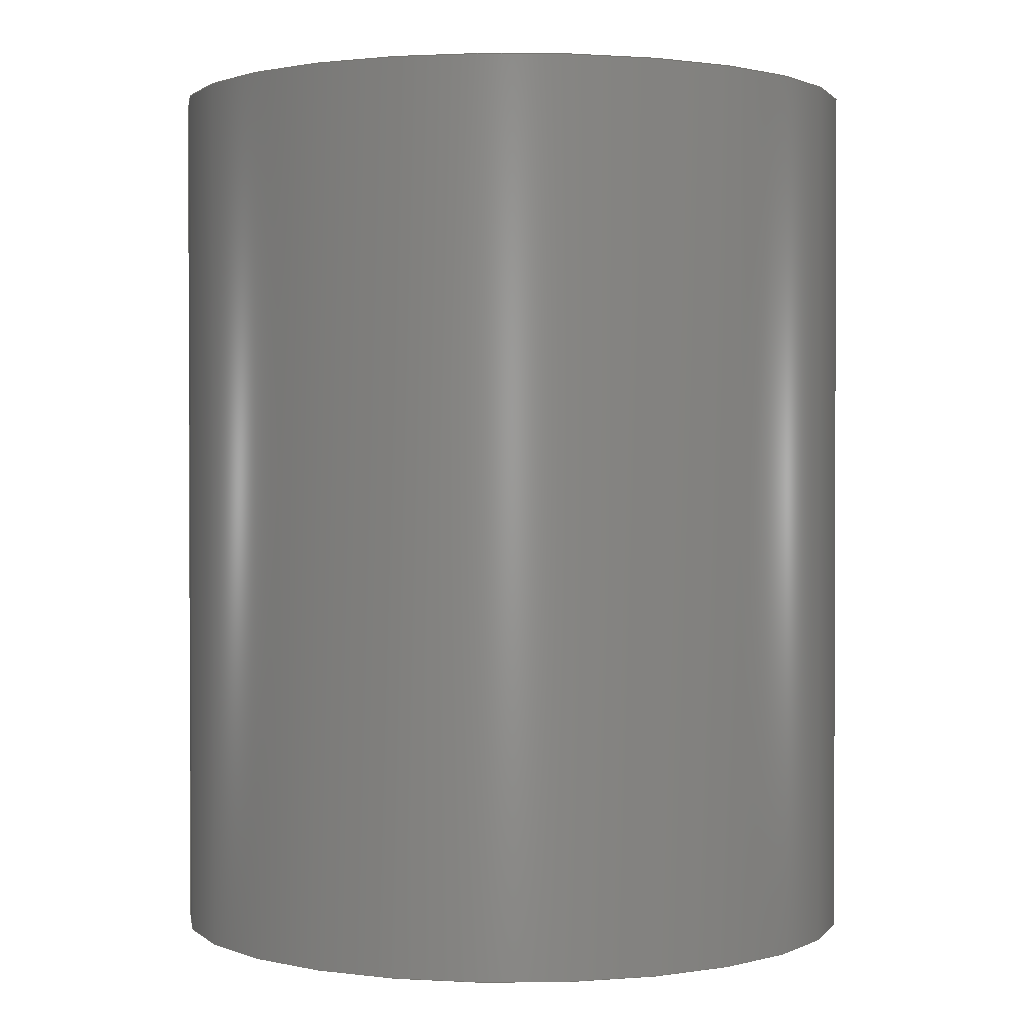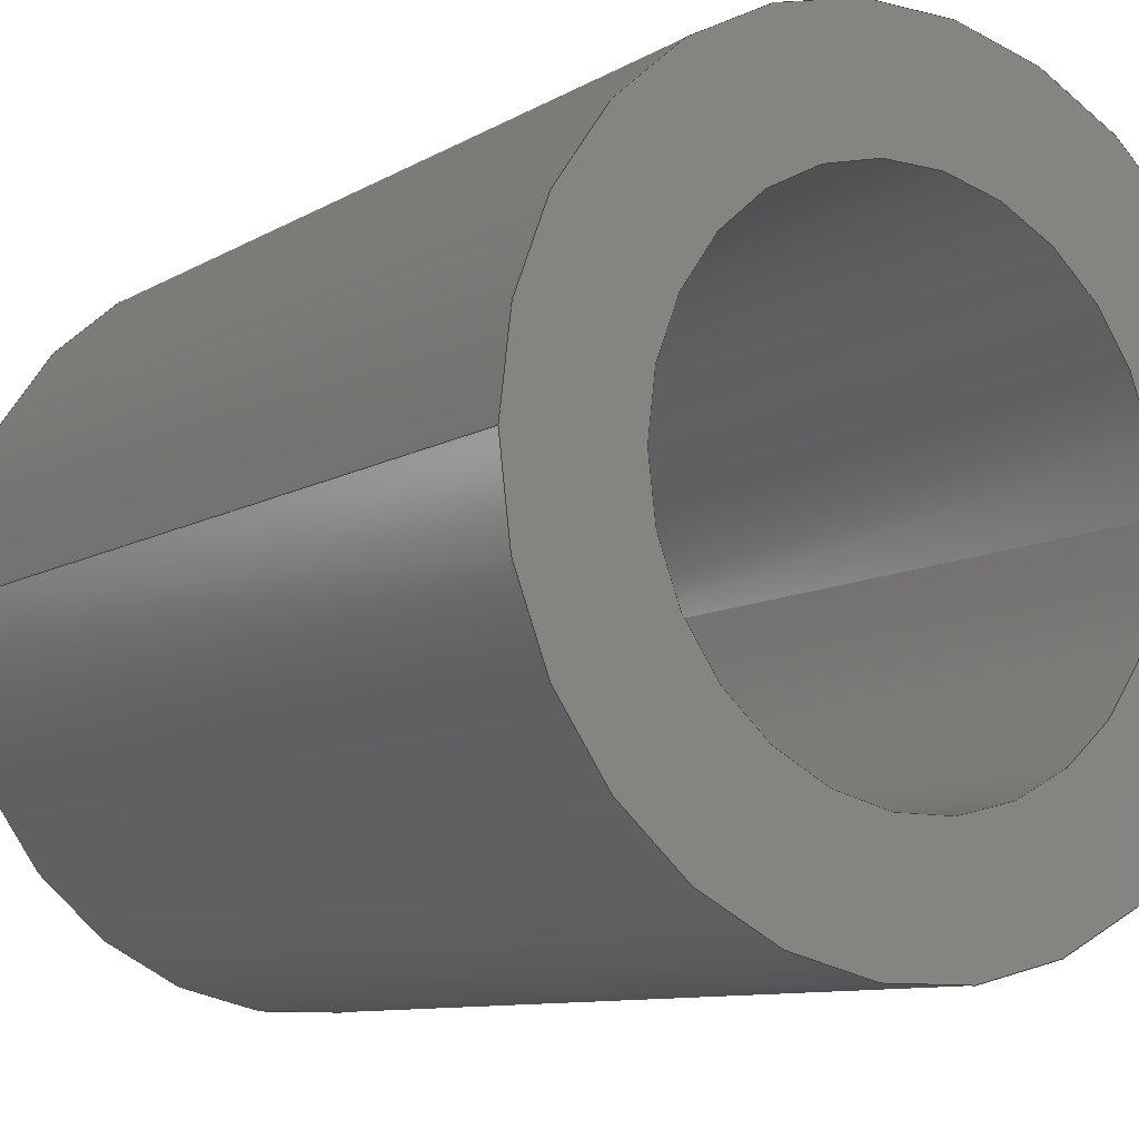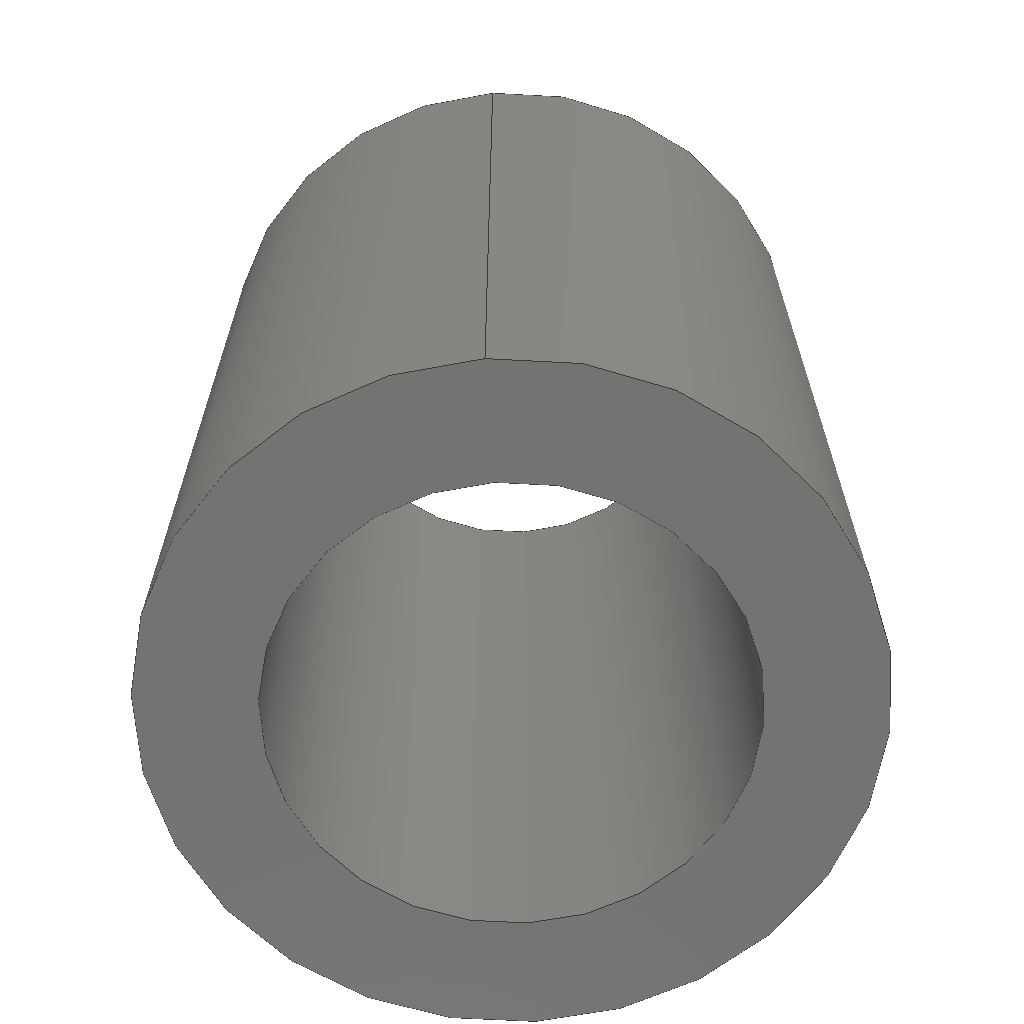
<metadata>
{"format":"step","ext":"step","renderer":"f3d","projection":"perspective","resolution":1024,"background":"white","views":[{"elev":1.2,"azim":177.8,"up":"+Z"},{"elev":-9.5,"azim":146.0,"up":"+Y"},{"elev":-65.0,"azim":93.8,"up":"+Z"}]}
</metadata>
<code>
ISO-10303-21;
DATA;
#1 = APPROVAL_STATUS ( 'not_yet_approved' ) ;
#2 = ORIENTED_EDGE ( 'NONE', *, *, #81, .F. ) ;
#3 = ADVANCED_FACE ( 'NONE', ( #137, #190 ), #25, .F. ) ;
#4 = VERTEX_POINT ( 'NONE', #84 ) ;
#5 = PRODUCT_DEFINITION_SHAPE ( 'NONE', 'NONE',  #74 ) ;
#6 = DATE_AND_TIME ( #162, #176 ) ;
#7 = VERTEX_POINT ( 'NONE', #219 ) ;
#8 = PERSON_AND_ORGANIZATION ( #22, #180 ) ;
#9 = DIRECTION ( 'NONE',  ( 0, 0, 1 ) ) ;
#10 = EDGE_CURVE ( 'NONE', #97, #7, #158, .T. ) ;
#11 = FACE_OUTER_BOUND ( 'NONE', #139, .T. ) ;
#12 = AXIS2_PLACEMENT_3D ( 'NONE', #227, #16, #38 ) ;
#13 = CC_DESIGN_DATE_AND_TIME_ASSIGNMENT ( #100, #85, ( #74 ) ) ;
#14 = DIRECTION ( 'NONE',  ( 1, 0, 0 ) ) ;
#15 = DIRECTION ( 'NONE',  ( -0, -0, -1 ) ) ;
#16 = DIRECTION ( 'NONE',  ( -0, -0, -1 ) ) ;
#17 =( LENGTH_UNIT ( ) NAMED_UNIT ( * ) SI_UNIT ( .MILLI., .METRE. ) );
#18 = DIRECTION ( 'NONE',  ( 1, 0, -0 ) ) ;
#19 = APPROVAL_DATE_TIME ( #6, #32 ) ;
#20 = ORIENTED_EDGE ( 'NONE', *, *, #249, .F. ) ;
#21 = CC_DESIGN_APPROVAL ( #96, ( #130 ) ) ;
#22 = PERSON ( 'UNSPECIFIED', 'UNSPECIFIED', 'UNSPECIFIED', ('UNSPECIFIED'), ('UNSPECIFIED'), ('UNSPECIFIED') ) ;
#23 = ORIENTED_EDGE ( 'NONE', *, *, #90, .F. ) ;
#24 = EDGE_CURVE ( 'NONE', #174, #68, #51, .T. ) ;
#25 = PLANE ( 'NONE',  #83 ) ;
#26 = PERSON_AND_ORGANIZATION ( #22, #180 ) ;
#27 = ORIENTED_EDGE ( 'NONE', *, *, #54, .F. ) ;
#28 = AXIS2_PLACEMENT_3D ( 'NONE', #58, #126, #113 ) ;
#29 = DIRECTION ( 'NONE',  ( -0, -0, -1 ) ) ;
#30 = CC_DESIGN_PERSON_AND_ORGANIZATION_ASSIGNMENT ( #197, #159, ( #203 ) ) ;
#31 = FACE_OUTER_BOUND ( 'NONE', #169, .T. ) ;
#32 = APPROVAL ( #148, 'UNSPECIFIED' ) ;
#33 = AXIS2_PLACEMENT_3D ( 'NONE', #229, #15, #152 ) ;
#34 =( NAMED_UNIT ( * ) SI_UNIT ( $, .STERADIAN. ) SOLID_ANGLE_UNIT ( ) );
#35 = CARTESIAN_POINT ( 'NONE',  ( 0, 0, 7.5 ) ) ;
#36 = PERSON_AND_ORGANIZATION_ROLE ( 'creator' ) ;
#37 = ADVANCED_FACE ( 'NONE', ( #11, #154 ), #160, .T. ) ;
#38 = DIRECTION ( 'NONE',  ( -1, 0, 0 ) ) ;
#39 = AXIS2_PLACEMENT_3D ( 'NONE', #239, #70, #221 ) ;
#40 = FACE_OUTER_BOUND ( 'NONE', #61, .T. ) ;
#41 = DIRECTION ( 'NONE',  ( -0, -0, -1 ) ) ;
#42 = ORIENTED_EDGE ( 'NONE', *, *, #182, .F. ) ;
#43 = PRODUCT ( 'Separador Central v1_Default_sldprt', 'Separador Central v1_Default_sldprt', '', ( #131 ) ) ;
#44 = APPROVAL_DATE_TIME ( #153, #217 ) ;
#45 = EDGE_LOOP ( 'NONE', ( #63, #196 ) ) ;
#46 = AXIS2_PLACEMENT_3D ( 'NONE', #150, #95, #75 ) ;
#47 = CC_DESIGN_APPROVAL ( #32, ( #74 ) ) ;
#48 = PERSON_AND_ORGANIZATION ( #22, #180 ) ;
#49 = ORIENTED_EDGE ( 'NONE', *, *, #24, .T. ) ;
#50 = DESIGN_CONTEXT ( 'detailed design', #199, 'design' ) ;
#51 = LINE ( 'NONE', #198, #123 ) ;
#52 = EDGE_LOOP ( 'NONE', ( #232, #134, #42, #27 ) ) ;
#53 = CIRCLE ( 'NONE', #76, 4 ) ;
#54 = EDGE_CURVE ( 'NONE', #4, #192, #120, .T. ) ;
#55 = UNCERTAINTY_MEASURE_WITH_UNIT (LENGTH_MEASURE( 1e-05 ), #17, 'distance_accuracy_value', 'NONE');
#56 = CARTESIAN_POINT ( 'NONE',  ( -6, 0, 7.5 ) ) ;
#57 =( GEOMETRIC_REPRESENTATION_CONTEXT ( 3 ) GLOBAL_UNCERTAINTY_ASSIGNED_CONTEXT ( ( #55 ) ) GLOBAL_UNIT_ASSIGNED_CONTEXT ( ( #17, #147, #34 ) ) REPRESENTATION_CONTEXT ( 'NONE', 'WORKASPACE' ) );
#58 = CARTESIAN_POINT ( 'NONE',  ( 0, 0, -7.5 ) ) ;
#59 = CALENDAR_DATE ( 2023, 22, 10 ) ;
#60 = CARTESIAN_POINT ( 'NONE',  ( 0, 0, 7.5 ) ) ;
#61 = EDGE_LOOP ( 'NONE', ( #20, #178, #132, #214 ) ) ;
#62 = PERSON_AND_ORGANIZATION ( #22, #180 ) ;
#63 = ORIENTED_EDGE ( 'NONE', *, *, #182, .T. ) ;
#64 = ORIENTED_EDGE ( 'NONE', *, *, #10, .F. ) ;
#65 = CIRCLE ( 'NONE', #156, 4 ) ;
#66 = CALENDAR_DATE ( 2023, 22, 10 ) ;
#67 = DIRECTION ( 'NONE',  ( -0, -0, -1 ) ) ;
#68 = VERTEX_POINT ( 'NONE', #144 ) ;
#69 = AXIS2_PLACEMENT_3D ( 'NONE', #35, #124, #107 ) ;
#70 = DIRECTION ( 'NONE',  ( 0, 0, 1 ) ) ;
#71 = EDGE_CURVE ( 'NONE', #140, #192, #65, .T. ) ;
#72 = PRODUCT_RELATED_PRODUCT_CATEGORY ( 'detail', '', ( #43 ) ) ;
#73 = ADVANCED_FACE ( 'NONE', ( #31 ), #179, .T. ) ;
#74 = PRODUCT_DEFINITION ( 'UNKNOWN', '', #203, #50 ) ;
#75 = DIRECTION ( 'NONE',  ( 1, 0, 0 ) ) ;
#76 = AXIS2_PLACEMENT_3D ( 'NONE', #207, #111, #14 ) ;
#77 = CALENDAR_DATE ( 2023, 22, 10 ) ;
#78 = APPROVAL_PERSON_ORGANIZATION ( #213, #217, #168 ) ;
#79 = CARTESIAN_POINT ( 'NONE',  ( 0, 0, 7.5 ) ) ;
#80 = EDGE_LOOP ( 'NONE', ( #116, #114 ) ) ;
#81 = EDGE_CURVE ( 'NONE', #7, #68, #103, .T. ) ;
#82 = DATE_TIME_ROLE ( 'classification_date' ) ;
#83 = AXIS2_PLACEMENT_3D ( 'NONE', #175, #9, #18 ) ;
#84 = CARTESIAN_POINT ( 'NONE',  ( -4, 0, 7.5 ) ) ;
#85 = DATE_TIME_ROLE ( 'creation_date' ) ;
#86 = ORIENTED_EDGE ( 'NONE', *, *, #90, .T. ) ;
#87 = CC_DESIGN_DATE_AND_TIME_ASSIGNMENT ( #233, #82, ( #130 ) ) ;
#88 = CLOSED_SHELL ( 'NONE', ( #195, #73, #37, #3, #133, #105 ) ) ;
#89 = CARTESIAN_POINT ( 'NONE',  ( 0, 0, 7.5 ) ) ;
#90 = EDGE_CURVE ( 'NONE', #174, #97, #243, .T. ) ;
#91 = PERSON_AND_ORGANIZATION_ROLE ( 'design_owner' ) ;
#92 = CARTESIAN_POINT ( 'NONE',  ( 4, 4.899e-16, -7.5 ) ) ;
#93 = CYLINDRICAL_SURFACE ( 'NONE', #69, 4 ) ;
#94 = CARTESIAN_POINT ( 'NONE',  ( 4, 4.899e-16, 7.5 ) ) ;
#95 = DIRECTION ( 'NONE',  ( 0, 0, 1 ) ) ;
#96 = APPROVAL ( #218, 'UNSPECIFIED' ) ;
#97 = VERTEX_POINT ( 'NONE', #106 ) ;
#98 = VECTOR ( 'NONE', #41, 1000 ) ;
#99 = ORIENTED_EDGE ( 'NONE', *, *, #129, .T. ) ;
#100 = DATE_AND_TIME ( #66, #110 ) ;
#101 = EDGE_LOOP ( 'NONE', ( #64, #23, #49, #99 ) ) ;
#102 = ORIENTED_EDGE ( 'NONE', *, *, #240, .F. ) ;
#103 = CIRCLE ( 'NONE', #39, 6 ) ;
#104 = DIRECTION ( 'NONE',  ( -0, -0, -1 ) ) ;
#105 = ADVANCED_FACE ( 'NONE', ( #40 ), #209, .F. ) ;
#106 = CARTESIAN_POINT ( 'NONE',  ( 6, 7.348e-16, 7.5 ) ) ;
#107 = DIRECTION ( 'NONE',  ( -1, 0, 0 ) ) ;
#108 = DIRECTION ( 'NONE',  ( 1, 0, 0 ) ) ;
#109 = AXIS2_PLACEMENT_3D ( 'NONE', #165, #246, #188 ) ;
#110 = LOCAL_TIME ( 22, 1, 29, #208 ) ;
#111 = DIRECTION ( 'NONE',  ( 0, 0, 1 ) ) ;
#112 = APPLICATION_CONTEXT ( 'configuration controlled 3d designs of mechanical parts and assemblies' ) ;
#113 = DIRECTION ( 'NONE',  ( 1, 0, 0 ) ) ;
#114 = ORIENTED_EDGE ( 'NONE', *, *, #167, .F. ) ;
#115 = SECURITY_CLASSIFICATION_LEVEL ( 'unclassified' ) ;
#116 = ORIENTED_EDGE ( 'NONE', *, *, #224, .F. ) ;
#117 = ORIENTED_EDGE ( 'NONE', *, *, #240, .T. ) ;
#118 = CC_DESIGN_PERSON_AND_ORGANIZATION_ASSIGNMENT ( #183, #91, ( #43 ) ) ;
#119 = ORIENTED_EDGE ( 'NONE', *, *, #24, .F. ) ;
#120 = LINE ( 'NONE', #226, #220 ) ;
#121 = DIRECTION ( 'NONE',  ( 0, 0, 1 ) ) ;
#122 = DIRECTION ( 'NONE',  ( 0, 0, 1 ) ) ;
#123 = VECTOR ( 'NONE', #104, 1000 ) ;
#124 = DIRECTION ( 'NONE',  ( -0, -0, -1 ) ) ;
#125 = APPROVAL_PERSON_ORGANIZATION ( #185, #32, #223 ) ;
#126 = DIRECTION ( 'NONE',  ( 0, 0, 1 ) ) ;
#127 = COORDINATED_UNIVERSAL_TIME_OFFSET ( 1, 0, .AHEAD. ) ;
#128 = DIRECTION ( 'NONE',  ( 0, 0, 1 ) ) ;
#129 = EDGE_CURVE ( 'NONE', #68, #7, #238, .T. ) ;
#130 = SECURITY_CLASSIFICATION ( '', '', #115 ) ;
#131 = MECHANICAL_CONTEXT ( 'NONE', #112, 'mechanical' ) ;
#132 = ORIENTED_EDGE ( 'NONE', *, *, #54, .T. ) ;
#133 = ADVANCED_FACE ( 'NONE', ( #245 ), #151, .T. ) ;
#134 = ORIENTED_EDGE ( 'NONE', *, *, #249, .T. ) ;
#135 = CC_DESIGN_PERSON_AND_ORGANIZATION_ASSIGNMENT ( #62, #36, ( #74 ) ) ;
#136 = VECTOR ( 'NONE', #67, 1000 ) ;
#137 = FACE_OUTER_BOUND ( 'NONE', #172, .T. ) ;
#138 = COORDINATED_UNIVERSAL_TIME_OFFSET ( 1, 0, .AHEAD. ) ;
#139 = EDGE_LOOP ( 'NONE', ( #86, #117 ) ) ;
#140 = VERTEX_POINT ( 'NONE', #92 ) ;
#141 = AXIS2_PLACEMENT_3D ( 'NONE', #145, #122, #204 ) ;
#142 = DIRECTION ( 'NONE',  ( 1, 0, -0 ) ) ;
#143 = DIRECTION ( 'NONE',  ( -1, 0, 0 ) ) ;
#144 = CARTESIAN_POINT ( 'NONE',  ( -6, 0, -7.5 ) ) ;
#145 = CARTESIAN_POINT ( 'NONE',  ( 0, 0, 7.5 ) ) ;
#146 = APPLICATION_PROTOCOL_DEFINITION ( 'international standard', 'config_control_design', 1994, #199 ) ;
#147 =( NAMED_UNIT ( * ) PLANE_ANGLE_UNIT ( ) SI_UNIT ( $, .RADIAN. ) );
#148 = APPROVAL_STATUS ( 'not_yet_approved' ) ;
#149 = CIRCLE ( 'NONE', #228, 4 ) ;
#150 = CARTESIAN_POINT ( 'NONE',  ( 0, 0, 0 ) ) ;
#151 = CYLINDRICAL_SURFACE ( 'NONE', #12, 6 ) ;
#152 = DIRECTION ( 'NONE',  ( -1, 0, 0 ) ) ;
#153 = DATE_AND_TIME ( #177, #201 ) ;
#154 = FACE_BOUND ( 'NONE', #80, .T. ) ;
#155 = ORIENTED_EDGE ( 'NONE', *, *, #10, .T. ) ;
#156 = AXIS2_PLACEMENT_3D ( 'NONE', #222, #121, #202 ) ;
#157 = COORDINATED_UNIVERSAL_TIME_OFFSET ( 1, 0, .AHEAD. ) ;
#158 = LINE ( 'NONE', #236, #136 ) ;
#159 = PERSON_AND_ORGANIZATION_ROLE ( 'design_supplier' ) ;
#160 = PLANE ( 'NONE',  #210 ) ;
#161 = CIRCLE ( 'NONE', #163, 4 ) ;
#162 = CALENDAR_DATE ( 2023, 22, 10 ) ;
#163 = AXIS2_PLACEMENT_3D ( 'NONE', #60, #128, #230 ) ;
#164 = LINE ( 'NONE', #244, #98 ) ;
#165 = CARTESIAN_POINT ( 'NONE',  ( 0, 0, 7.5 ) ) ;
#166 = CARTESIAN_POINT ( 'NONE',  ( 0, 0, 7.5 ) ) ;
#167 = EDGE_CURVE ( 'NONE', #216, #4, #161, .T. ) ;
#168 = APPROVAL_ROLE ( '' ) ;
#169 = EDGE_LOOP ( 'NONE', ( #102, #155, #234, #119 ) ) ;
#170 = CC_DESIGN_PERSON_AND_ORGANIZATION_ASSIGNMENT ( #8, #171, ( #203 ) ) ;
#171 = PERSON_AND_ORGANIZATION_ROLE ( 'creator' ) ;
#172 = EDGE_LOOP ( 'NONE', ( #194, #2 ) ) ;
#173 = DATE_AND_TIME ( #77, #193 ) ;
#174 = VERTEX_POINT ( 'NONE', #56 ) ;
#175 = CARTESIAN_POINT ( 'NONE',  ( 0, 0, -7.5 ) ) ;
#176 = LOCAL_TIME ( 22, 1, 29, #205 ) ;
#177 = CALENDAR_DATE ( 2023, 22, 10 ) ;
#178 = ORIENTED_EDGE ( 'NONE', *, *, #167, .T. ) ;
#179 = CYLINDRICAL_SURFACE ( 'NONE', #200, 6 ) ;
#180 = ORGANIZATION ( 'UNSPECIFIED', 'UNSPECIFIED', '' ) ;
#181 = LOCAL_TIME ( 22, 1, 29, #157 ) ;
#182 = EDGE_CURVE ( 'NONE', #192, #140, #53, .T. ) ;
#183 = PERSON_AND_ORGANIZATION ( #22, #180 ) ;
#184 = MANIFOLD_SOLID_BREP ( 'Boss-Extrude1', #88 ) ;
#185 = PERSON_AND_ORGANIZATION ( #22, #180 ) ;
#186 = ADVANCED_BREP_SHAPE_REPRESENTATION ( 'Separador Central v1_Default_sldprt', ( #184, #46 ), #57 ) ;
#187 = DIRECTION ( 'NONE',  ( 0, 0, 1 ) ) ;
#188 = DIRECTION ( 'NONE',  ( 1, 0, 0 ) ) ;
#189 = CARTESIAN_POINT ( 'NONE',  ( -4, 0, -7.5 ) ) ;
#190 = FACE_BOUND ( 'NONE', #45, .T. ) ;
#191 = SHAPE_DEFINITION_REPRESENTATION ( #5, #186 ) ;
#192 = VERTEX_POINT ( 'NONE', #189 ) ;
#193 = LOCAL_TIME ( 22, 1, 29, #138 ) ;
#194 = ORIENTED_EDGE ( 'NONE', *, *, #129, .F. ) ;
#195 = ADVANCED_FACE ( 'NONE', ( #212 ), #93, .F. ) ;
#196 = ORIENTED_EDGE ( 'NONE', *, *, #71, .T. ) ;
#197 = PERSON_AND_ORGANIZATION ( #22, #180 ) ;
#198 = CARTESIAN_POINT ( 'NONE',  ( -6, 0, 7.5 ) ) ;
#199 = APPLICATION_CONTEXT ( 'configuration controlled 3d designs of mechanical parts and assemblies' ) ;
#200 = AXIS2_PLACEMENT_3D ( 'NONE', #89, #241, #143 ) ;
#201 = LOCAL_TIME ( 22, 1, 29, #127 ) ;
#202 = DIRECTION ( 'NONE',  ( 1, 0, 0 ) ) ;
#203 = PRODUCT_DEFINITION_FORMATION_WITH_SPECIFIED_SOURCE ( 'ANY', '', #43, .NOT_KNOWN. ) ;
#204 = DIRECTION ( 'NONE',  ( 1, 0, 0 ) ) ;
#205 = COORDINATED_UNIVERSAL_TIME_OFFSET ( 1, 0, .AHEAD. ) ;
#206 = CIRCLE ( 'NONE', #109, 6 ) ;
#207 = CARTESIAN_POINT ( 'NONE',  ( 0, 0, -7.5 ) ) ;
#208 = COORDINATED_UNIVERSAL_TIME_OFFSET ( 1, 0, .AHEAD. ) ;
#209 = CYLINDRICAL_SURFACE ( 'NONE', #33, 4 ) ;
#210 = AXIS2_PLACEMENT_3D ( 'NONE', #79, #237, #142 ) ;
#211 = APPROVAL_PERSON_ORGANIZATION ( #26, #96, #235 ) ;
#212 = FACE_OUTER_BOUND ( 'NONE', #52, .T. ) ;
#213 = PERSON_AND_ORGANIZATION ( #22, #180 ) ;
#214 = ORIENTED_EDGE ( 'NONE', *, *, #71, .F. ) ;
#215 = APPROVAL_DATE_TIME ( #173, #96 ) ;
#216 = VERTEX_POINT ( 'NONE', #94 ) ;
#217 = APPROVAL ( #1, 'UNSPECIFIED' ) ;
#218 = APPROVAL_STATUS ( 'not_yet_approved' ) ;
#219 = CARTESIAN_POINT ( 'NONE',  ( 6, 7.348e-16, -7.5 ) ) ;
#220 = VECTOR ( 'NONE', #29, 1000 ) ;
#221 = DIRECTION ( 'NONE',  ( 1, 0, 0 ) ) ;
#222 = CARTESIAN_POINT ( 'NONE',  ( 0, 0, -7.5 ) ) ;
#223 = APPROVAL_ROLE ( '' ) ;
#224 = EDGE_CURVE ( 'NONE', #4, #216, #149, .T. ) ;
#225 = CC_DESIGN_APPROVAL ( #217, ( #203 ) ) ;
#226 = CARTESIAN_POINT ( 'NONE',  ( -4, 0, 7.5 ) ) ;
#227 = CARTESIAN_POINT ( 'NONE',  ( 0, 0, 7.5 ) ) ;
#228 = AXIS2_PLACEMENT_3D ( 'NONE', #166, #187, #108 ) ;
#229 = CARTESIAN_POINT ( 'NONE',  ( 0, 0, 7.5 ) ) ;
#230 = DIRECTION ( 'NONE',  ( 1, 0, 0 ) ) ;
#231 = PERSON_AND_ORGANIZATION_ROLE ( 'classification_officer' ) ;
#232 = ORIENTED_EDGE ( 'NONE', *, *, #224, .T. ) ;
#233 = DATE_AND_TIME ( #59, #181 ) ;
#234 = ORIENTED_EDGE ( 'NONE', *, *, #81, .T. ) ;
#235 = APPROVAL_ROLE ( '' ) ;
#236 = CARTESIAN_POINT ( 'NONE',  ( 6, 7.348e-16, 7.5 ) ) ;
#237 = DIRECTION ( 'NONE',  ( 0, 0, 1 ) ) ;
#238 = CIRCLE ( 'NONE', #28, 6 ) ;
#239 = CARTESIAN_POINT ( 'NONE',  ( 0, 0, -7.5 ) ) ;
#240 = EDGE_CURVE ( 'NONE', #97, #174, #206, .T. ) ;
#241 = DIRECTION ( 'NONE',  ( -0, -0, -1 ) ) ;
#242 = CC_DESIGN_PERSON_AND_ORGANIZATION_ASSIGNMENT ( #48, #231, ( #130 ) ) ;
#243 = CIRCLE ( 'NONE', #141, 6 ) ;
#244 = CARTESIAN_POINT ( 'NONE',  ( 4, 4.899e-16, 7.5 ) ) ;
#245 = FACE_OUTER_BOUND ( 'NONE', #101, .T. ) ;
#246 = DIRECTION ( 'NONE',  ( 0, 0, 1 ) ) ;
#247 = CC_DESIGN_SECURITY_CLASSIFICATION ( #130, ( #203 ) ) ;
#248 = APPLICATION_PROTOCOL_DEFINITION ( 'international standard', 'config_control_design', 1994, #112 ) ;
#249 = EDGE_CURVE ( 'NONE', #216, #140, #164, .T. ) ;
ENDSEC;
END-ISO-10303-21;

</code>
